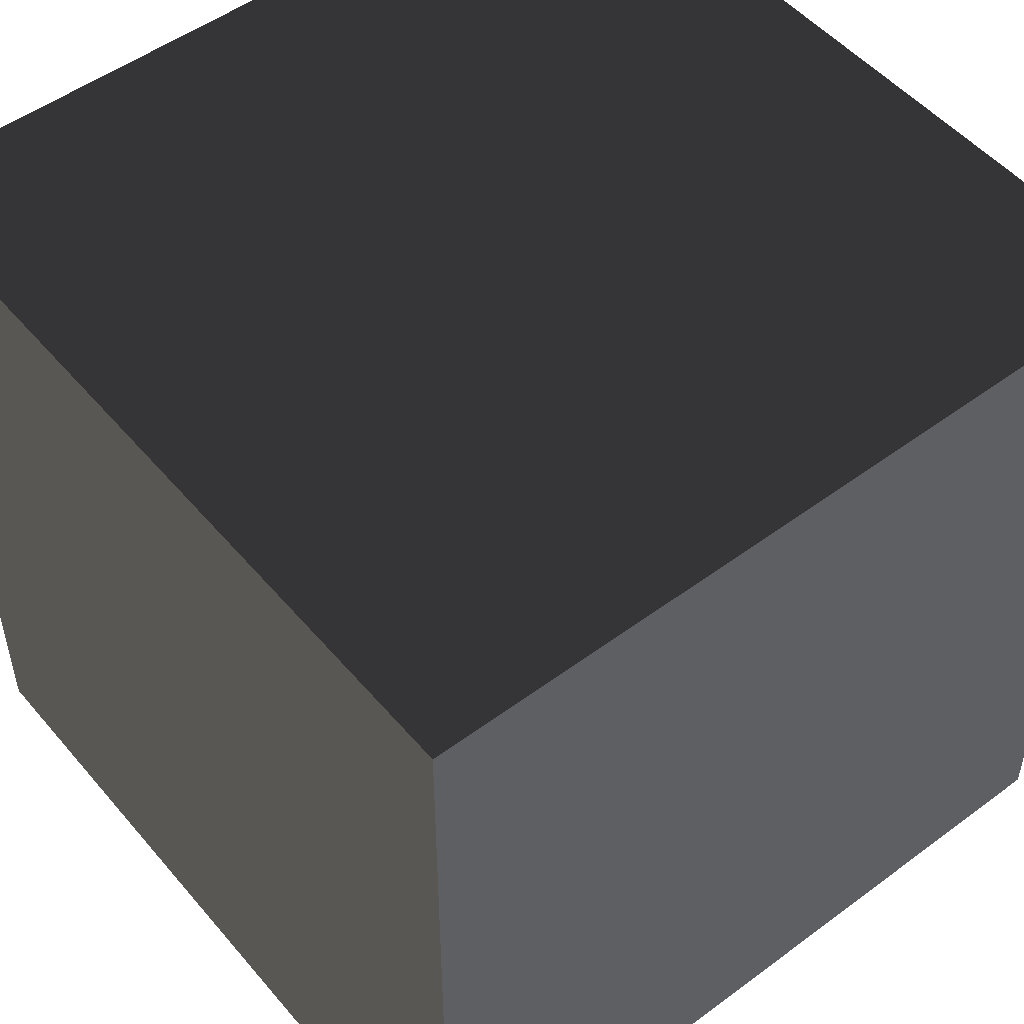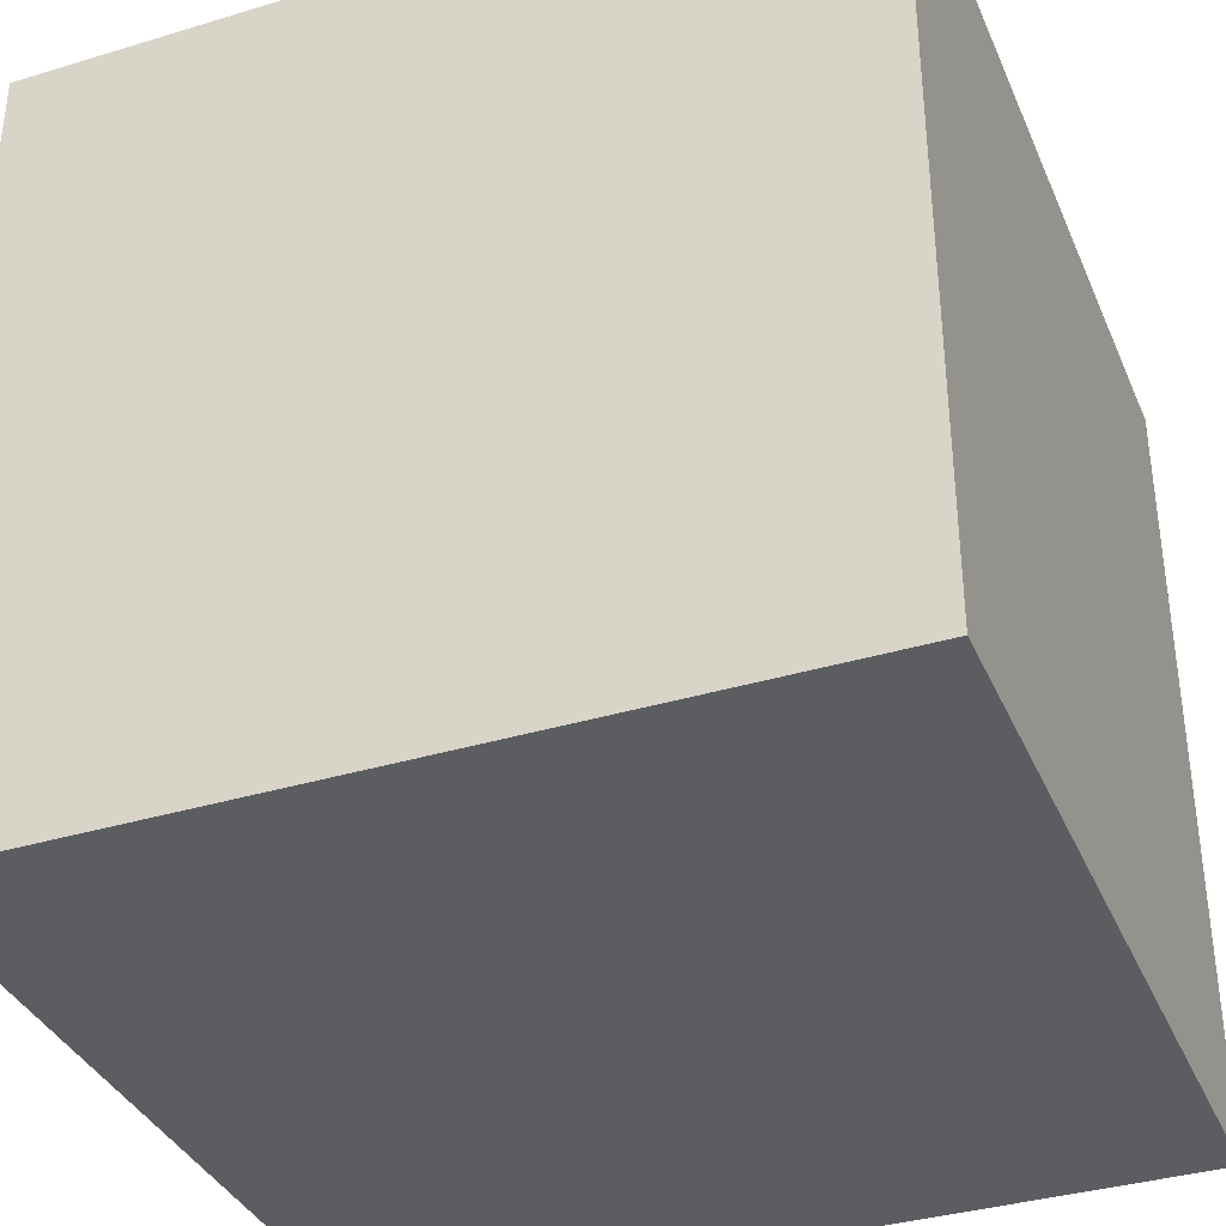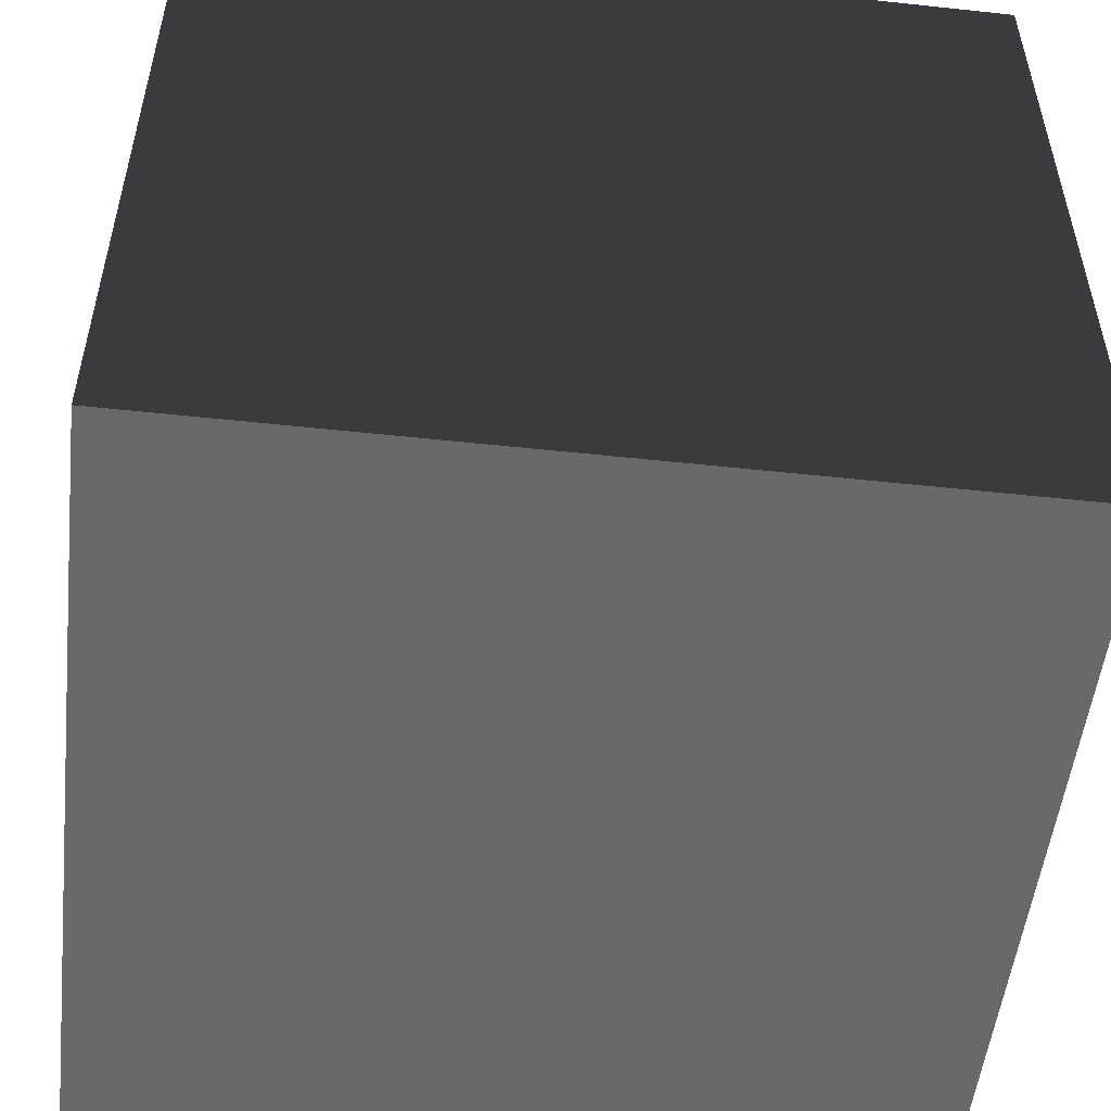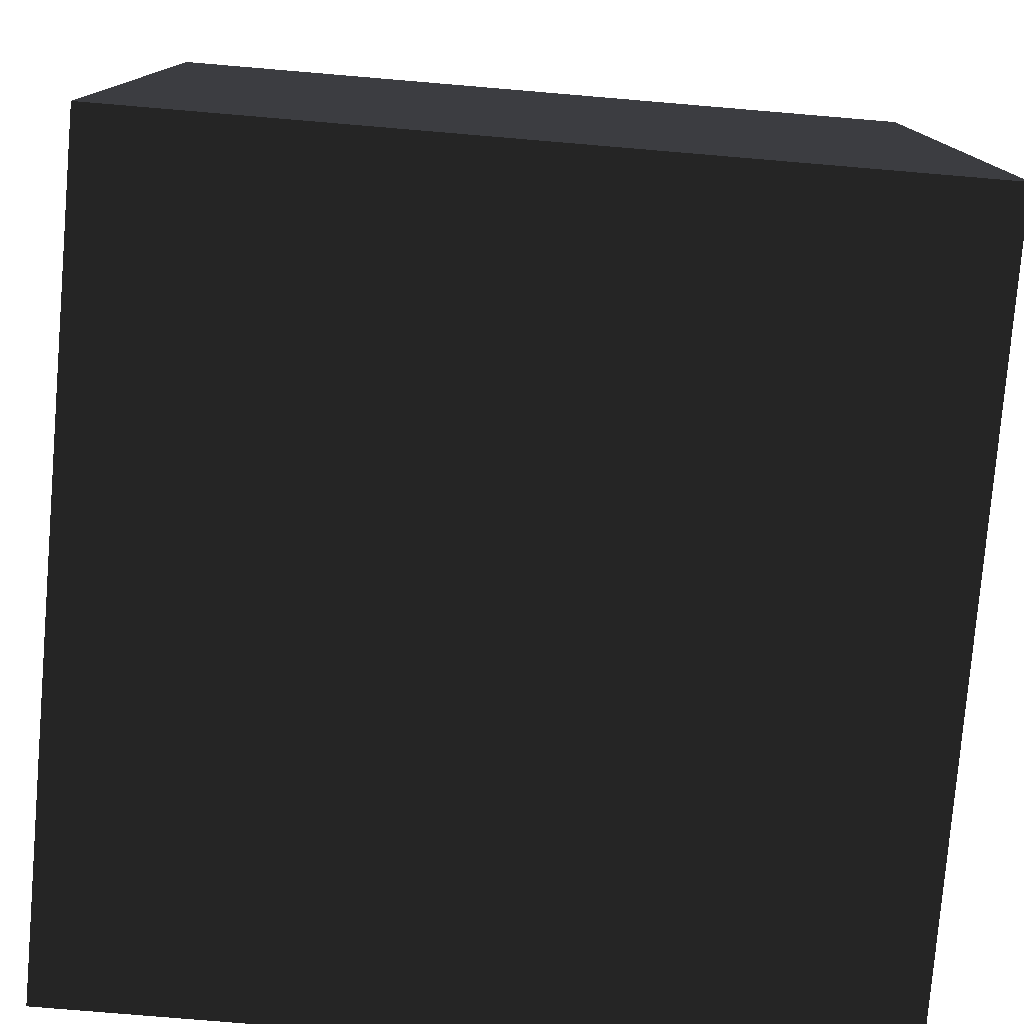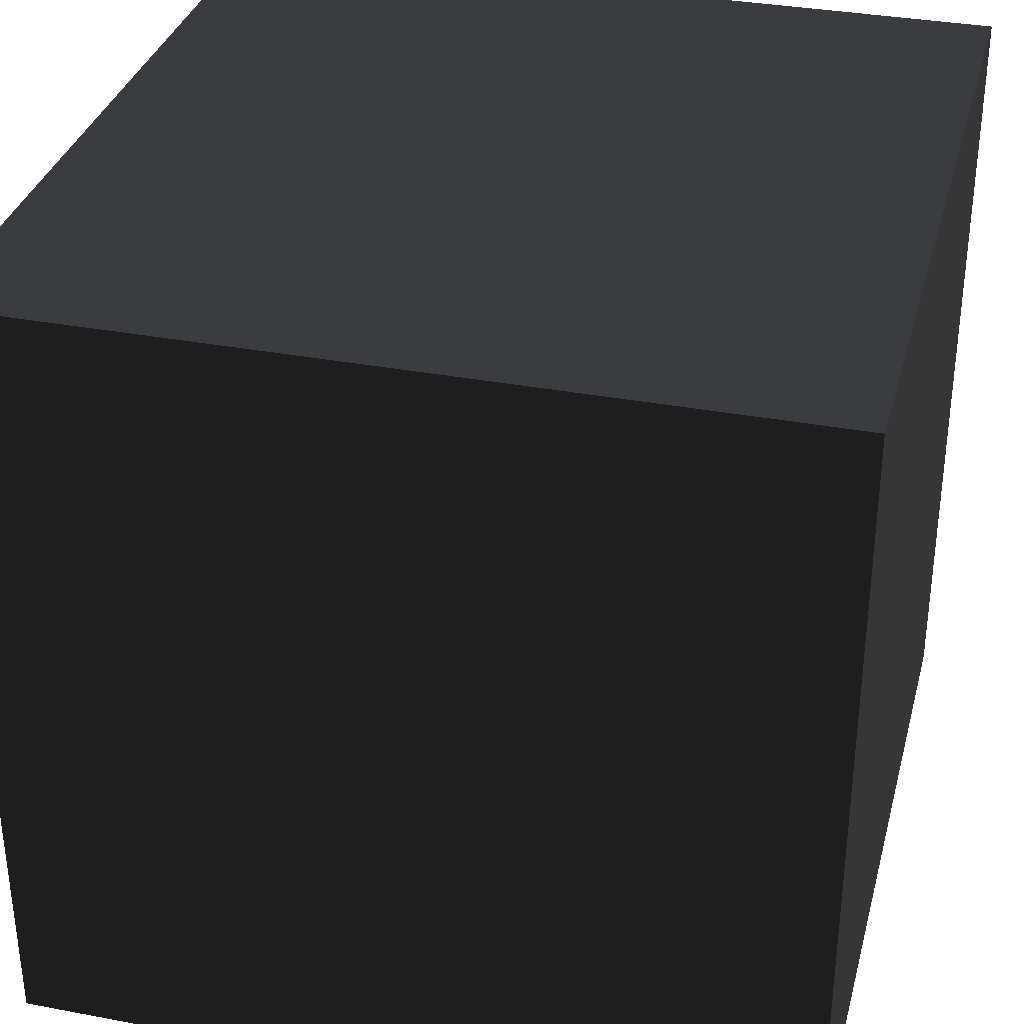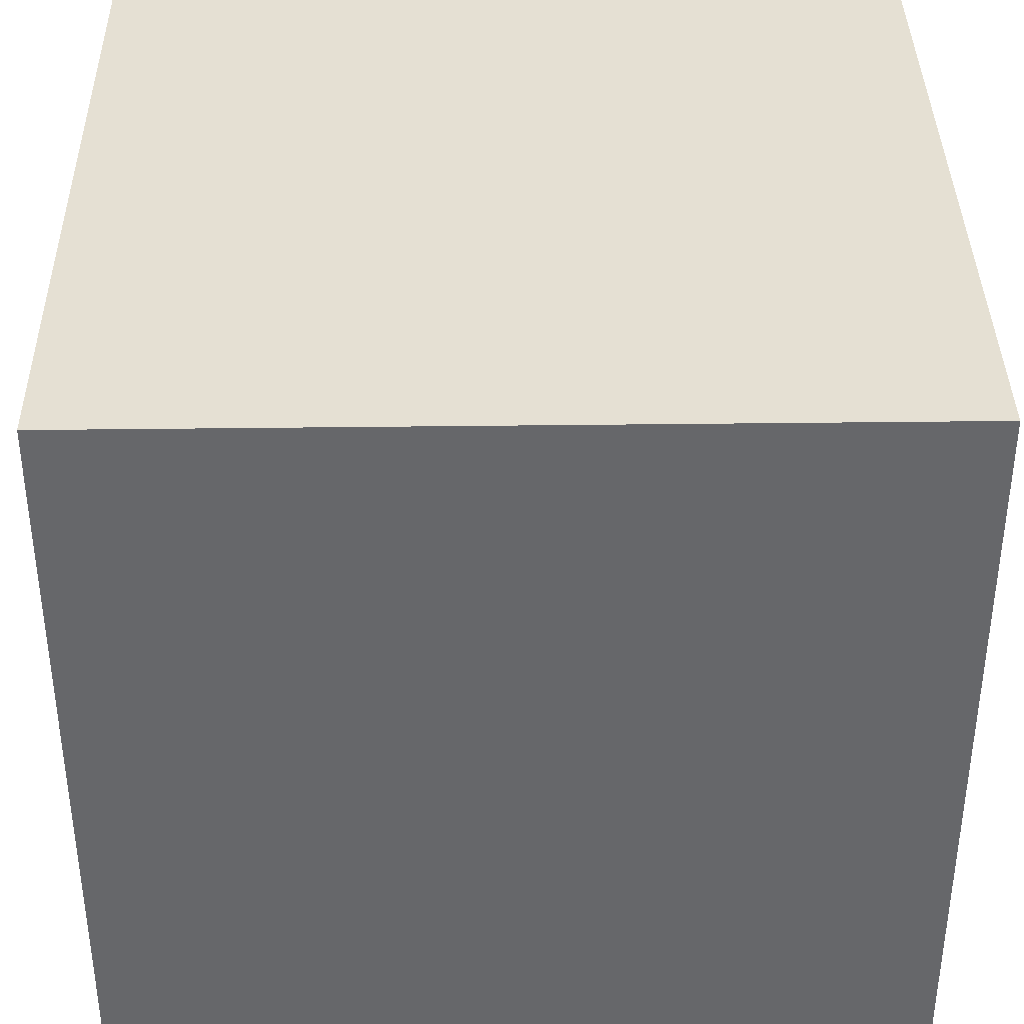
<metadata>
{"format":"obj","ext":"obj","renderer":"f3d","projection":"perspective","resolution":1024,"background":"white","views":[{"elev":51.2,"azim":-128.9,"up":"+Y"},{"elev":-36.4,"azim":-68.5,"up":"+Y"},{"elev":-52.6,"azim":83.4,"up":"+Y"},{"elev":-78.1,"azim":85.2,"up":"+Z"},{"elev":33.9,"azim":104.4,"up":"+Y"},{"elev":38.0,"azim":-0.9,"up":"+Z"}]}
</metadata>
<code>
v -1 -1 -1  # Vértice 1
v  1 -1 -1  # Vértice 2
v  1  1 -1  # Vértice 3
v -1  1 -1  # Vértice 4
v -1 -1  1  # Vértice 5
v  1 -1  1  # Vértice 6
v  1  1  1  # Vértice 7
v -1  1  1  # Vértice 8
f 1 2 3
f 1 3 4
f 5 6 7
f 5 7 8
f 1 5 8
f 1 8 4
f 2 6 7
f 2 7 3
f 1 2 6
f 1 6 5
f 4 3 7
f 4 7 8

</code>
